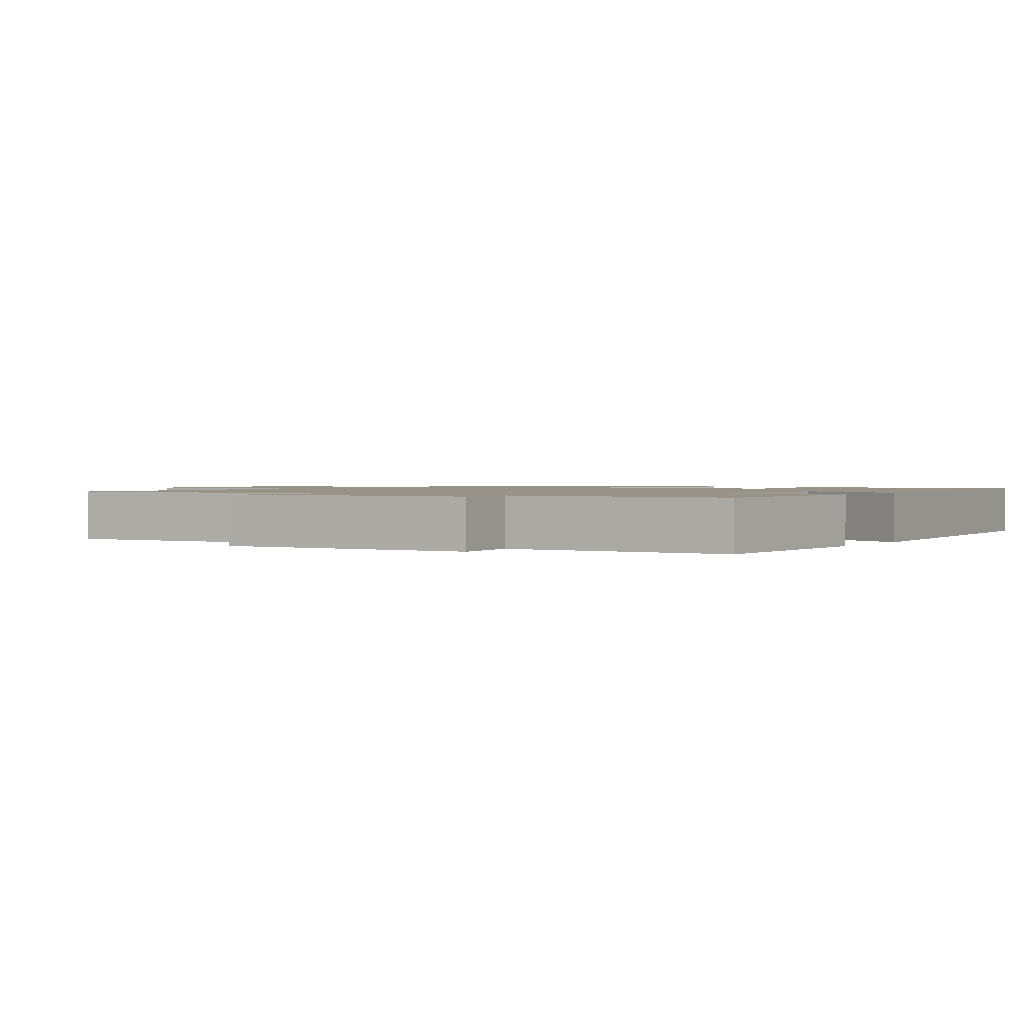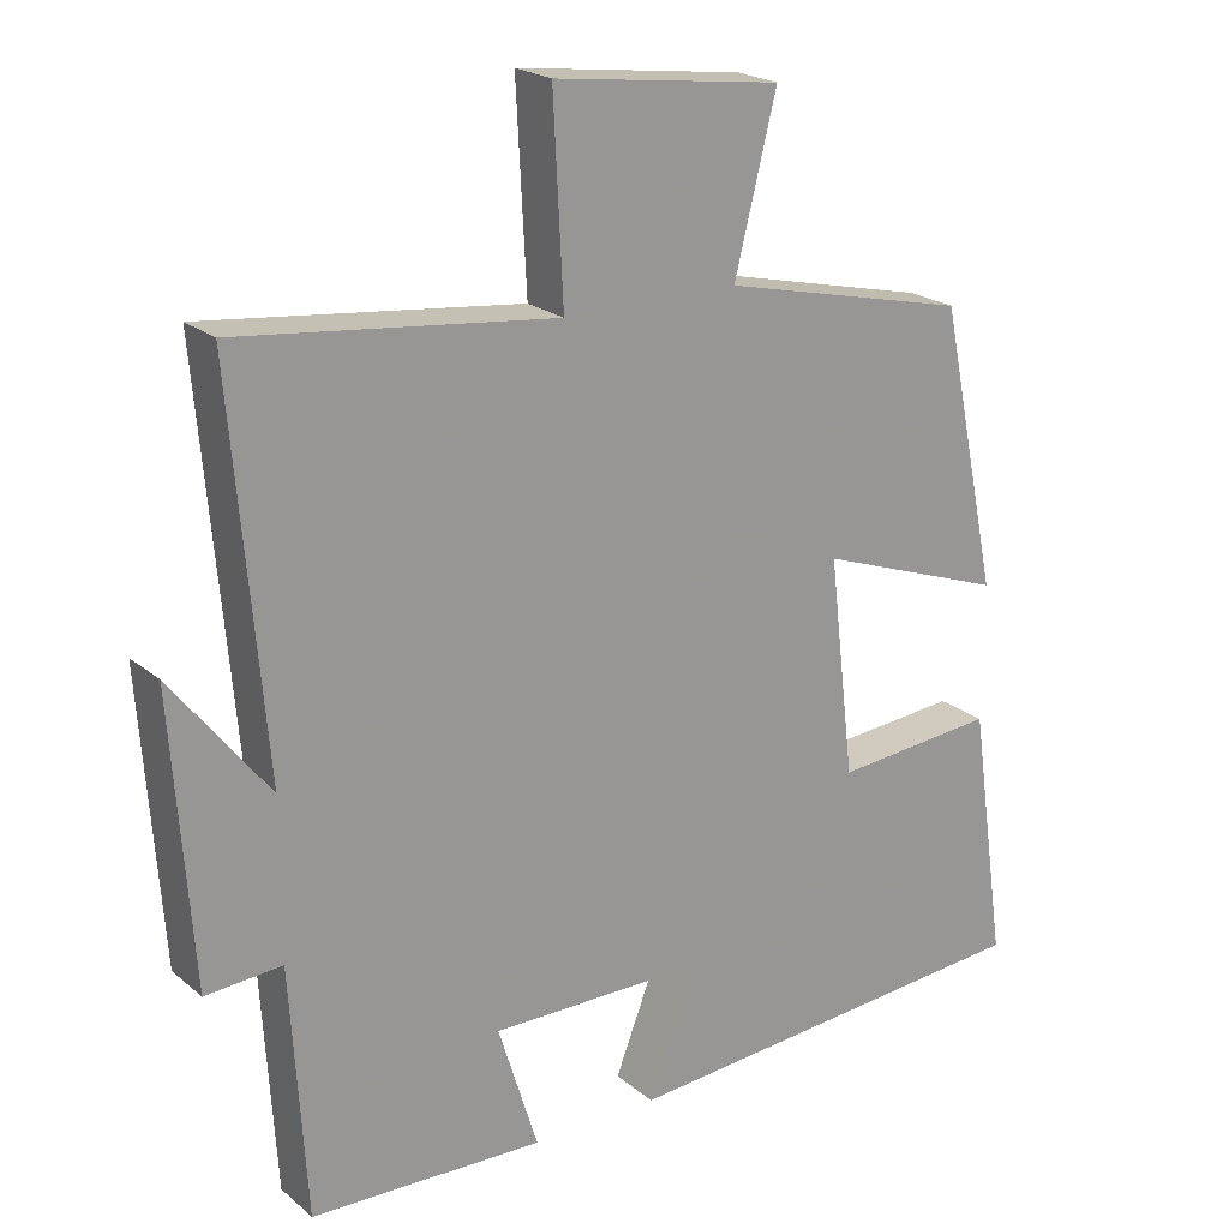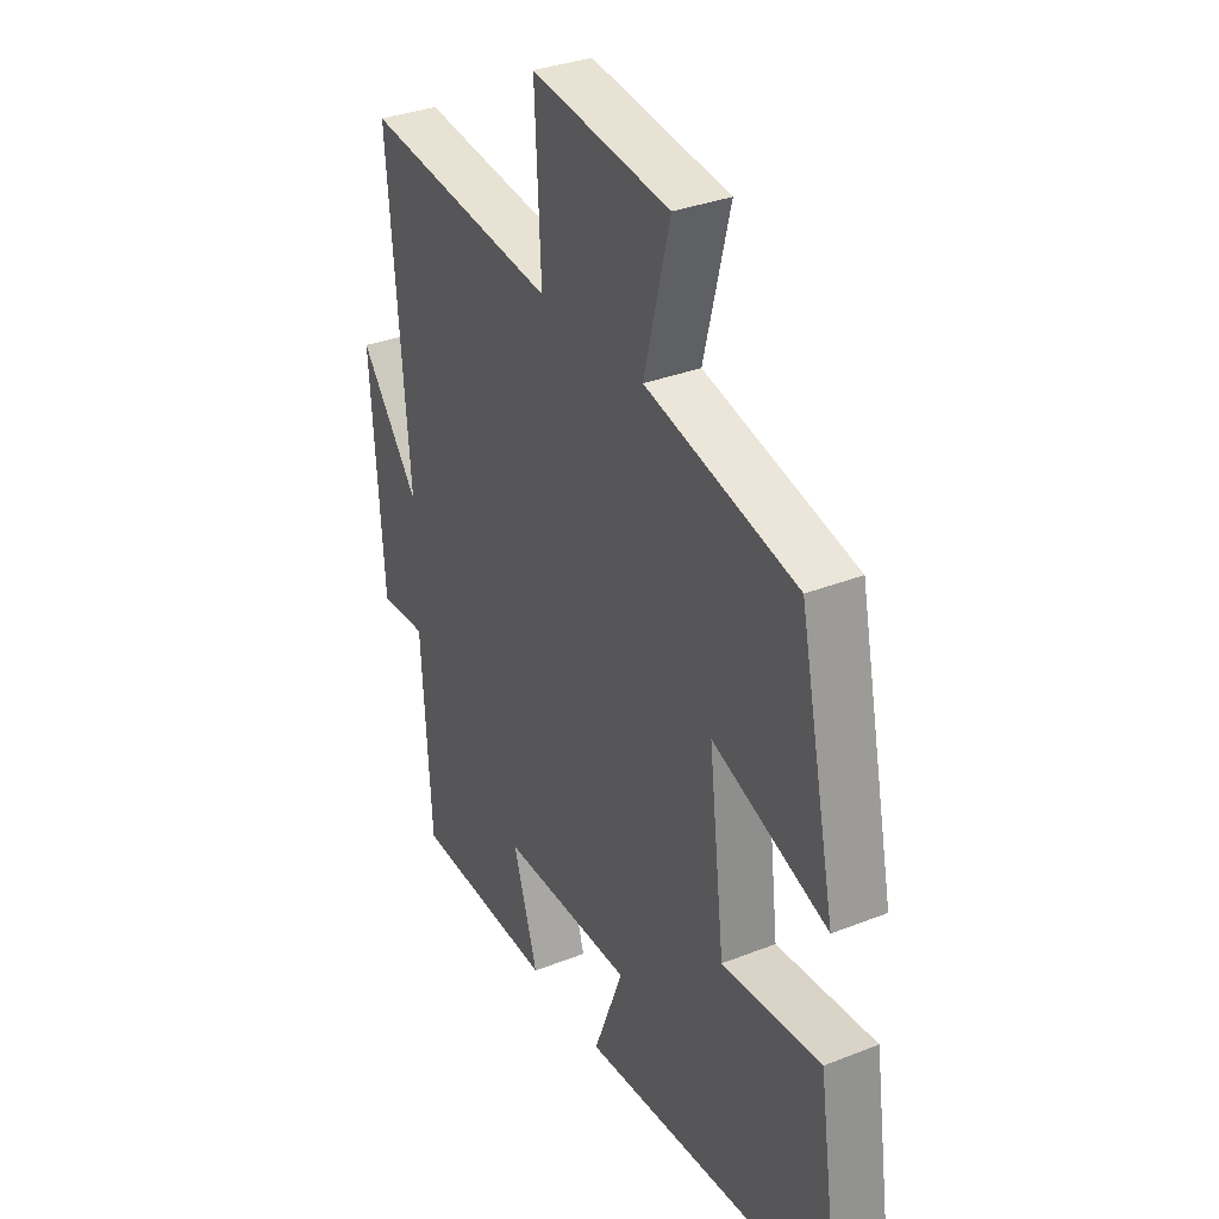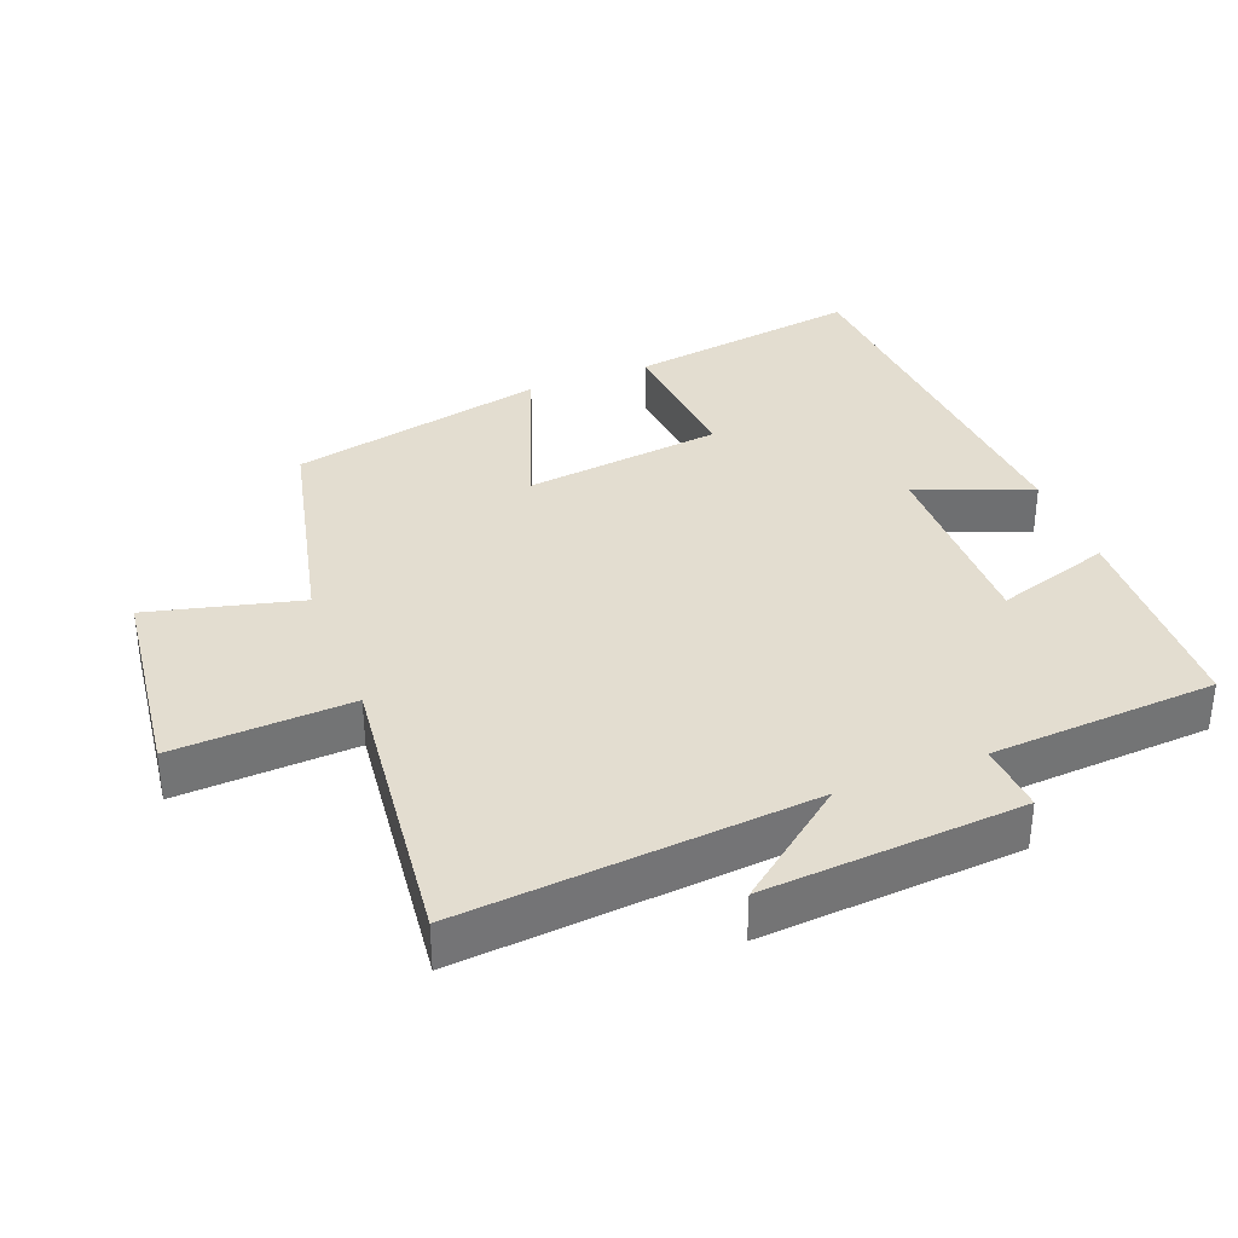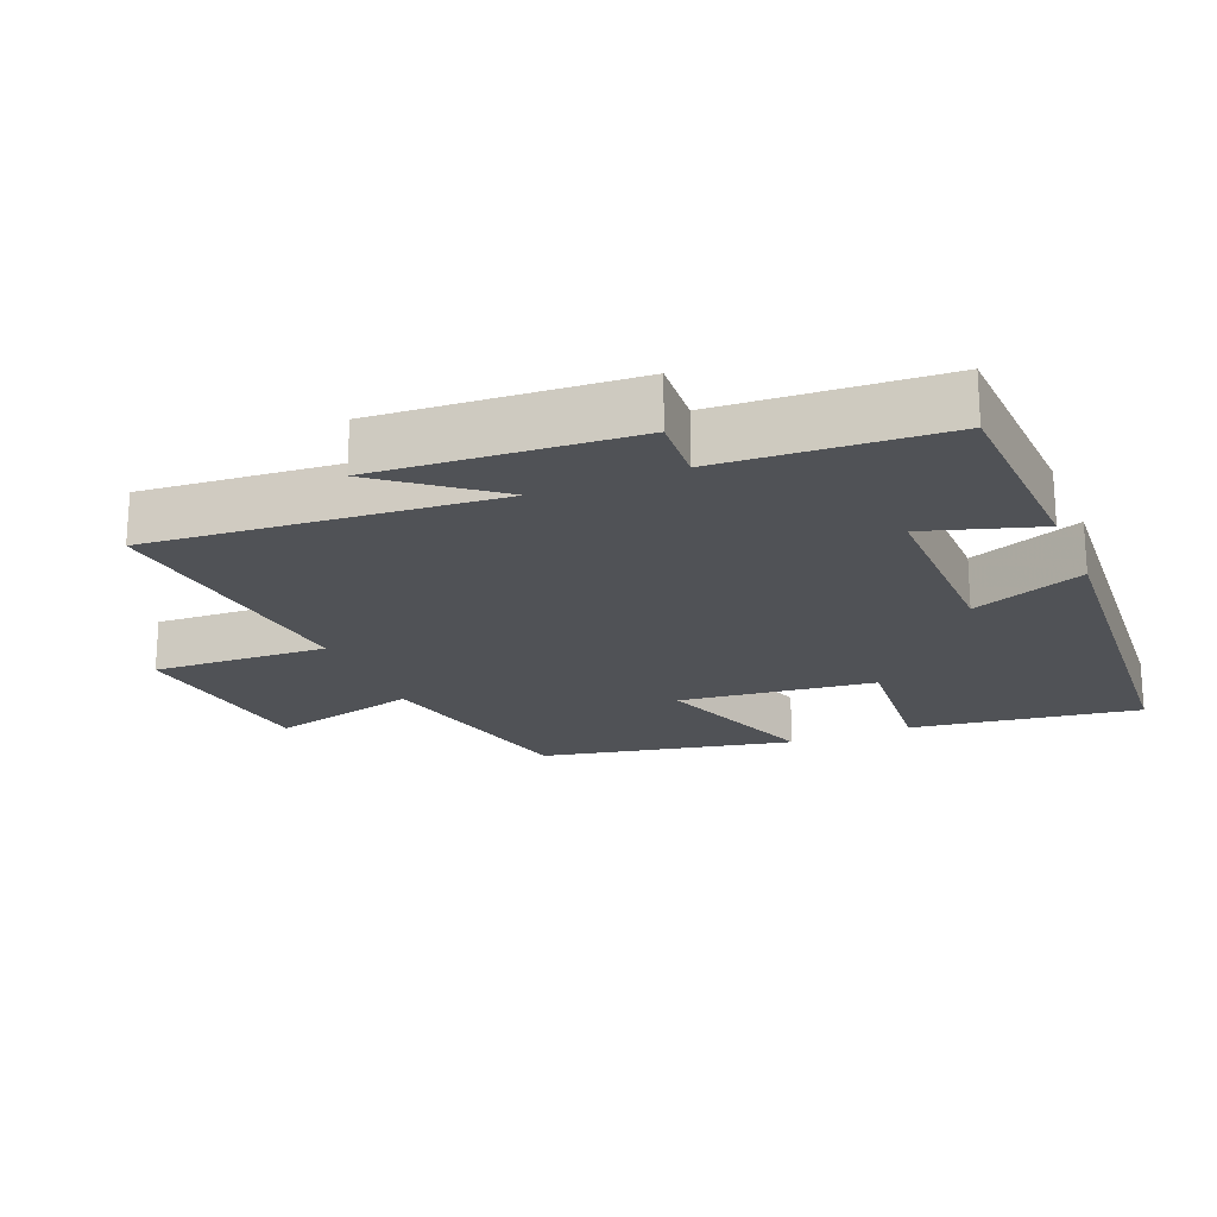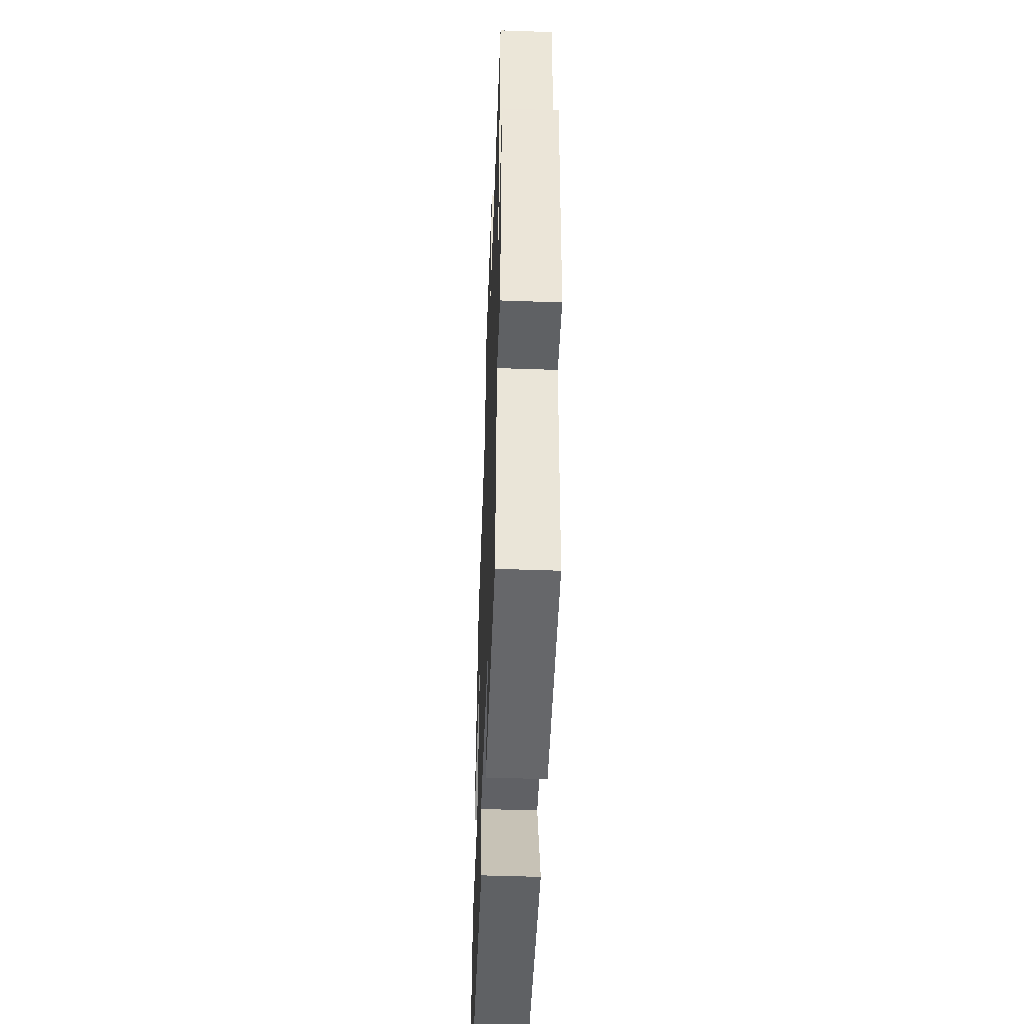
<metadata>
{"format":"obj","ext":"obj","renderer":"f3d","projection":"perspective","resolution":1024,"background":"white","views":[{"elev":1.4,"azim":123.2,"up":"+Y"},{"elev":21.5,"azim":144.7,"up":"+Z"},{"elev":33.4,"azim":-118.4,"up":"+Z"},{"elev":35.5,"azim":68.7,"up":"+Y"},{"elev":-20.7,"azim":112.5,"up":"+Y"},{"elev":-49.8,"azim":87.8,"up":"+Z"}]}
</metadata>
<code>
v 0.543 0.07 0.547
v 0.5 0.07 0.042
v 0.626 0.07 0.203
v 0.6 0.07 -0.169
v 0.5 0.07 -0.162
v 0.48 0.07 -0.488
v 0.175 0.07 -0.5
v 0.227 0.07 -0.333
v -0.055 0.07 -0.335
v 0.009 0.07 -0.5
v -0.549 0.07 -0.459
v -0.5 0.07 -0.124
v -0.288 0.07 -0.142
v -0.254 0.07 0.144
v -0.5 0.07 0.056
v -0.422 0.07 0.425
v -0.099 0.07 0.5
v -0.154 0.07 0.719
v 0.142 0.07 0.757
v 0.129 0.07 0.5
v 0.543 0 0.547
v 0.5 0 0.042
v 0.626 0 0.203
v 0.6 0 -0.169
v 0.5 0 -0.162
v 0.48 0 -0.488
v 0.175 0 -0.5
v 0.227 0 -0.333
v -0.055 0 -0.335
v 0.009 0 -0.5
v -0.549 0 -0.459
v -0.5 0 -0.124
v -0.288 0 -0.142
v -0.254 0 0.144
v -0.5 0 0.056
v -0.422 0 0.425
v -0.099 0 0.5
v -0.154 0 0.719
v 0.142 0 0.757
v 0.129 0 0.5
f 17 18 19 20
f 16 17 20
f 15 16 20
f 14 15 20
f 20 1 2
f 14 20 2
f 13 14 2
f 11 12 13
f 10 11 13
f 9 10 13
f 8 9 13 2
f 7 8 2
f 6 7 2
f 5 6 2
f 2 3 4 5
f 40 39 38 37
f 40 37 36
f 40 36 35
f 40 35 34
f 22 21 40
f 22 40 34
f 22 34 33
f 33 32 31
f 33 31 30
f 33 30 29
f 22 33 29 28
f 22 28 27
f 22 27 26
f 22 26 25
f 25 24 23 22
f 1 21 22 2
f 2 22 23 3
f 3 23 24 4
f 4 24 25 5
f 5 25 26 6
f 6 26 27 7
f 7 27 28 8
f 8 28 29 9
f 9 29 30 10
f 10 30 31 11
f 11 31 32 12
f 12 32 33 13
f 13 33 34 14
f 14 34 35 15
f 15 35 36 16
f 16 36 37 17
f 17 37 38 18
f 18 38 39 19
f 19 39 40 20
f 20 40 21 1

</code>
